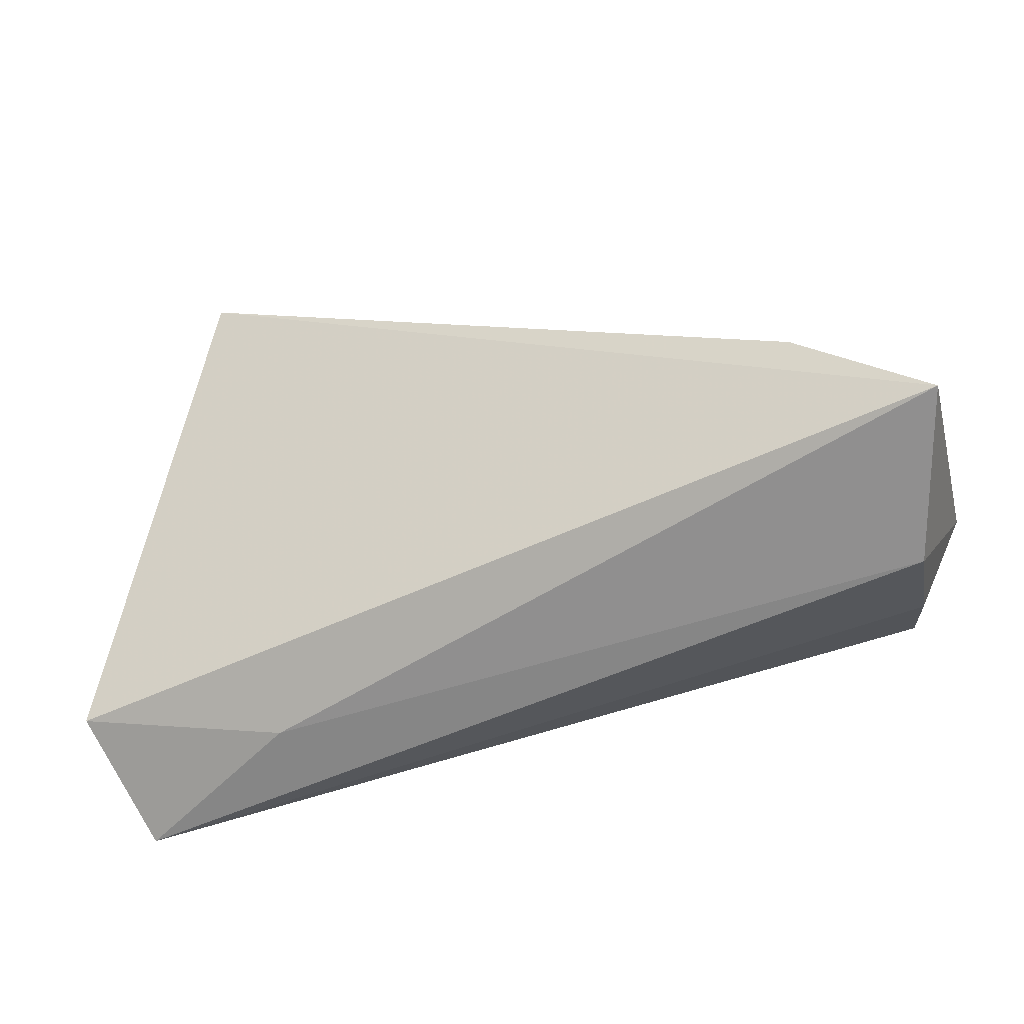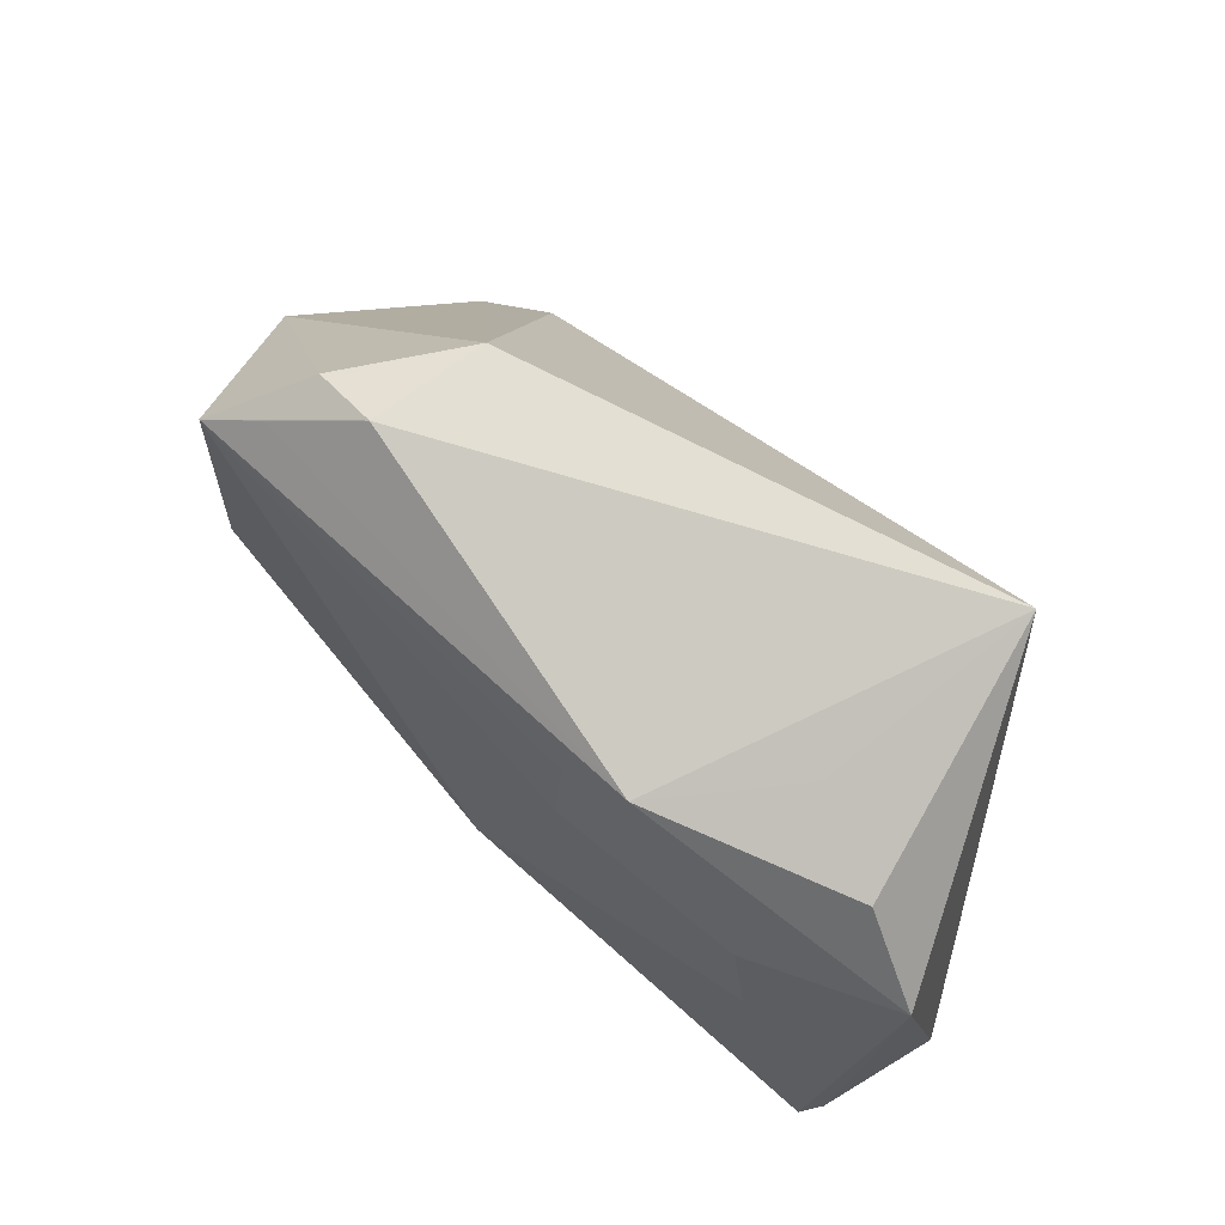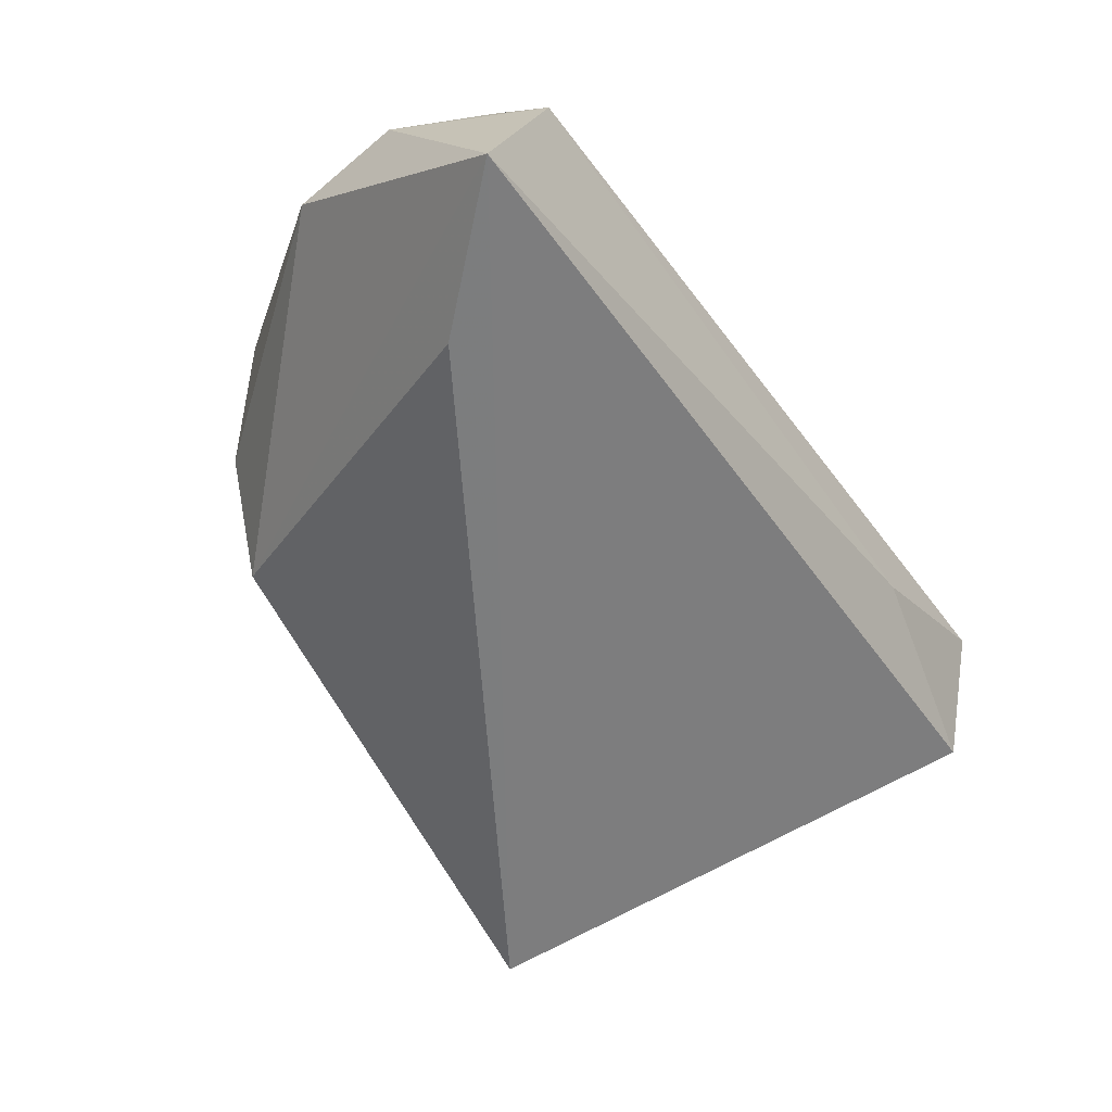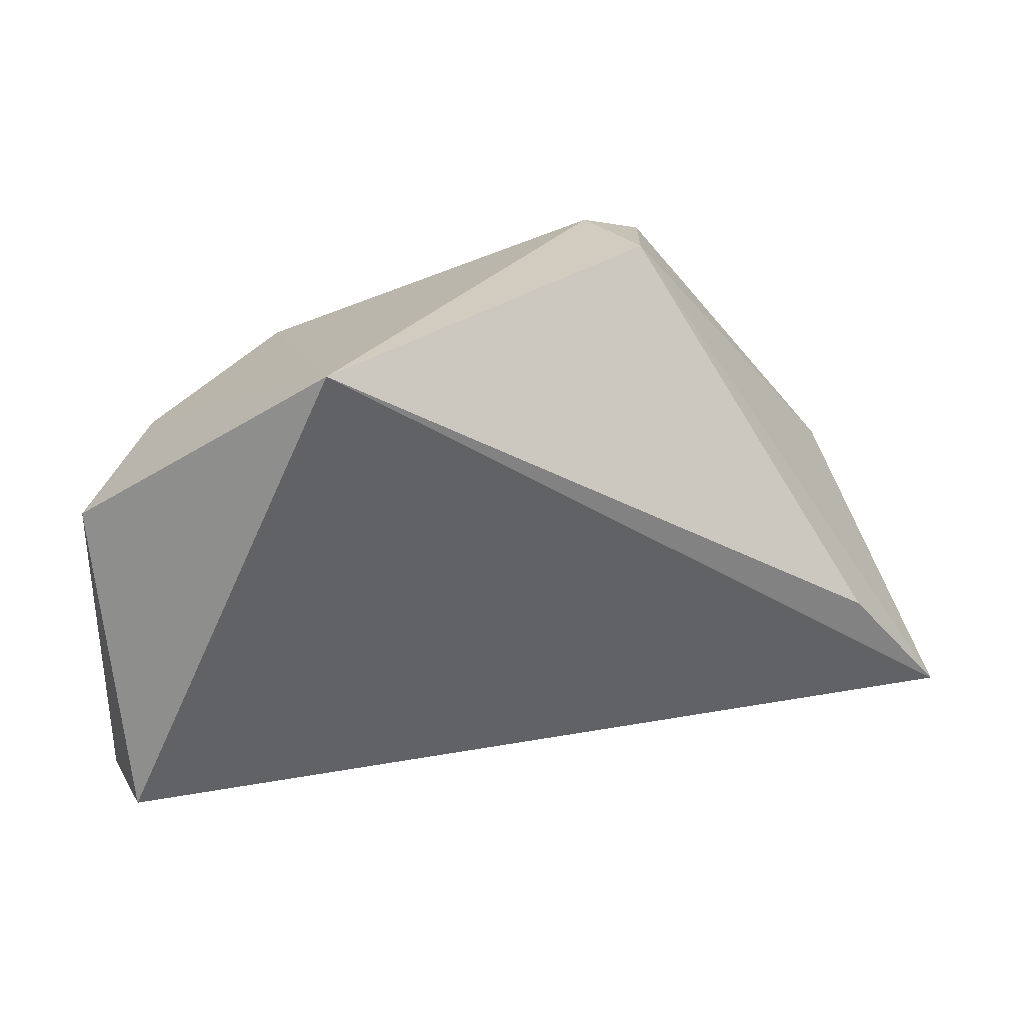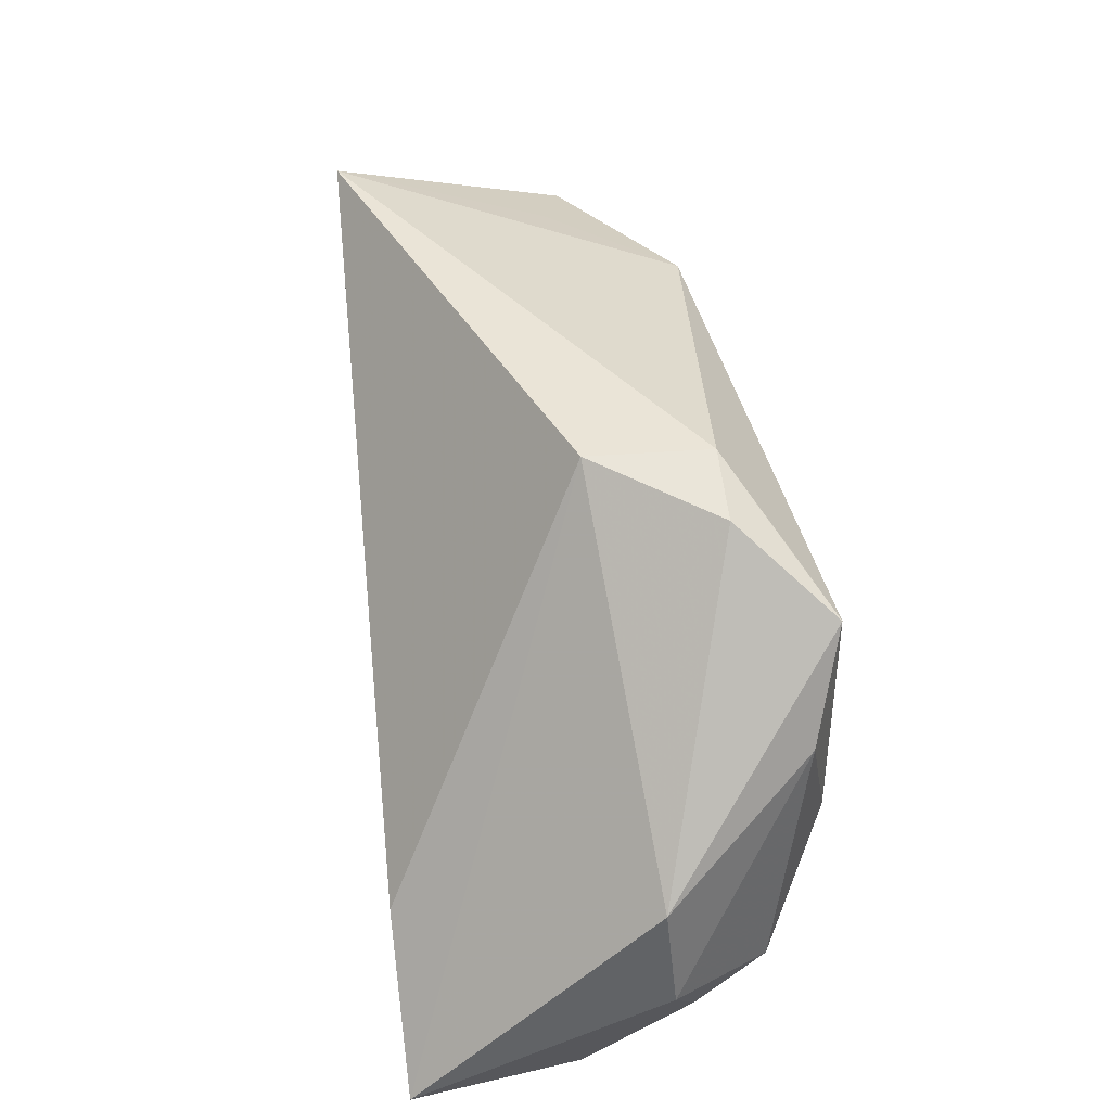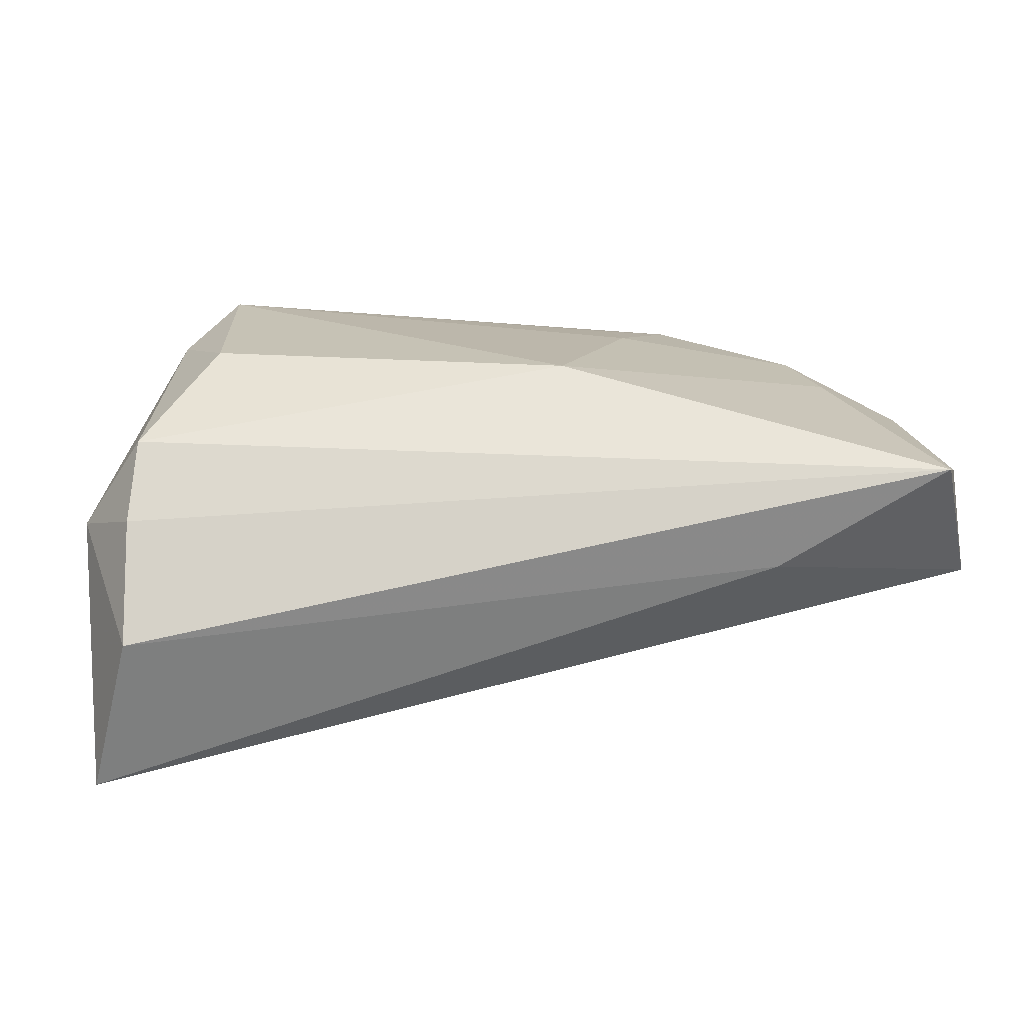
<metadata>
{"format":"obj","ext":"obj","renderer":"f3d","projection":"perspective","resolution":1024,"background":"white","views":[{"elev":-55.1,"azim":-165.6,"up":"+Y"},{"elev":66.4,"azim":49.1,"up":"+Y"},{"elev":-60.0,"azim":-55.3,"up":"+Z"},{"elev":24.0,"azim":148.0,"up":"+Y"},{"elev":44.2,"azim":-98.4,"up":"+Y"},{"elev":18.9,"azim":-4.7,"up":"+Z"}]}
</metadata>
<code>
v -0.03038 0.02929 0.01904
v 0.03689 0.02765 0.00162
v 0.01732 0.02131 0.01892
v 0.006201 -0.01428 0.02322
v -0.03998 -0.01228 -0.02746
v -0.05005 -0.03264 -0.006477
v 0.02563 0.02629 0.01714
v 0.0177 0.01188 0.02026
v 0.03191 -0.0314 0.001047
v 0.05486 -0.02749 0.01198
v 0.04354 -0.001785 0.01616
v 0.04872 0.02225 0.005134
v -0.04957 -0.02431 0.006919
v -0.05609 -0.01362 0.003092
v -0.04409 0.01254 0.01967
v -0.02003 0.03594 0.01242
v 0.05287 -0.03264 0.01372
v -0.05486 0.0003541 0.001826
v -0.05518 -0.02843 -0.02739
v 0.05756 -0.02555 -0.002355
v -0.04828 -0.01784 0.01538
v -0.03725 0.02508 0.02322
v 0.03922 0.0356 -0.02425
v 0.05805 0.01148 0.007039
v 0.04132 0.01027 0.01613
v -0.02888 0.03351 0.01226
v -0.03839 -0.003886 0.02322
v 0.05646 -0.02659 0.002959
v -0.01918 0.03603 -0.002348
f 19 23 20
f 20 23 24
f 16 7 23
f 18 19 14
f 29 16 23
f 26 16 29
f 19 18 29
f 29 18 26
f 12 24 23
f 7 24 12
f 4 21 17
f 20 28 17
f 22 16 26
f 26 18 22
f 23 19 5
f 5 29 23
f 19 29 5
f 23 7 2
f 2 12 23
f 7 12 2
f 8 22 4
f 25 24 7
f 7 8 25
f 24 17 10
f 10 17 28
f 20 24 10
f 10 28 20
f 14 19 6
f 9 19 20
f 20 17 9
f 9 6 19
f 17 6 9
f 7 16 1
f 1 22 7
f 16 22 1
f 27 21 4
f 4 22 27
f 14 21 15
f 15 18 14
f 15 22 18
f 21 27 15
f 15 27 22
f 7 22 3
f 3 8 7
f 22 8 3
f 11 17 24
f 24 25 11
f 4 17 11
f 11 8 4
f 11 25 8
f 13 17 21
f 13 6 17
f 13 21 14
f 14 6 13

</code>
